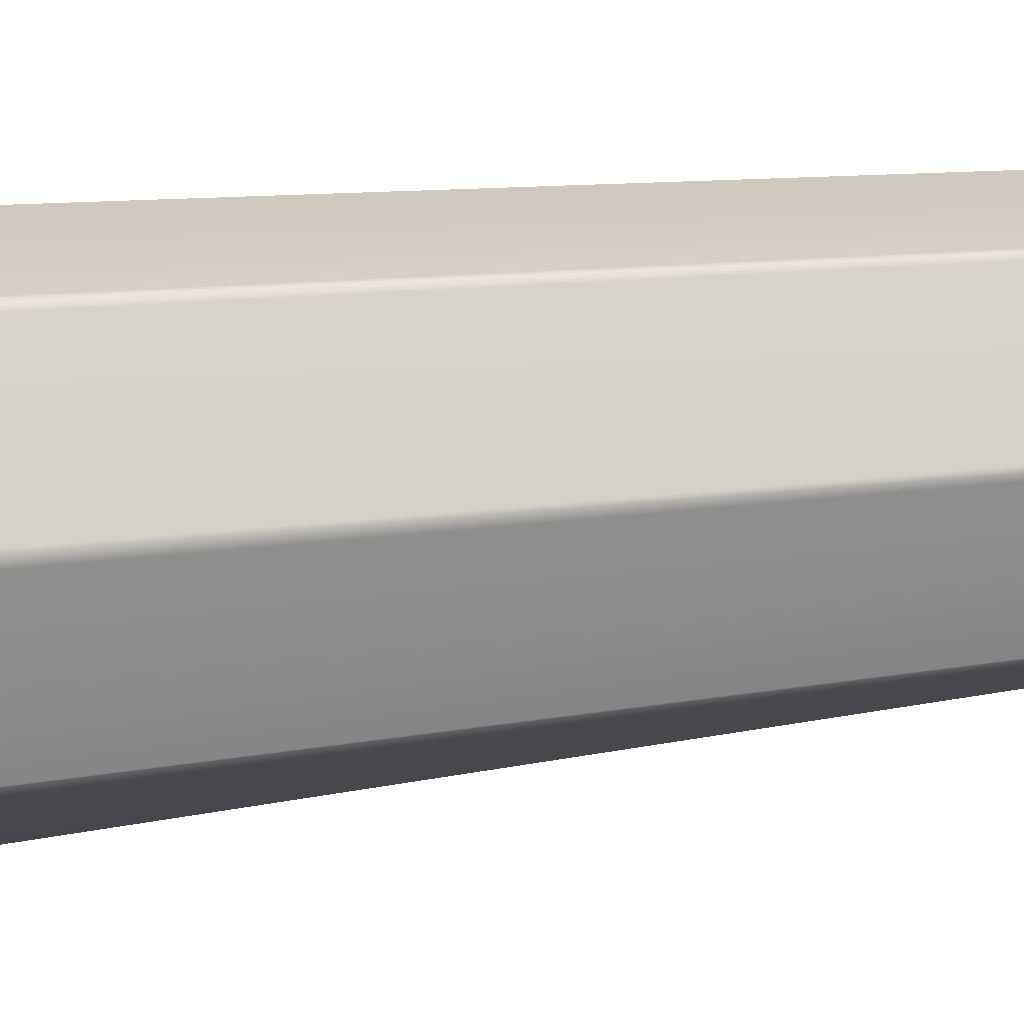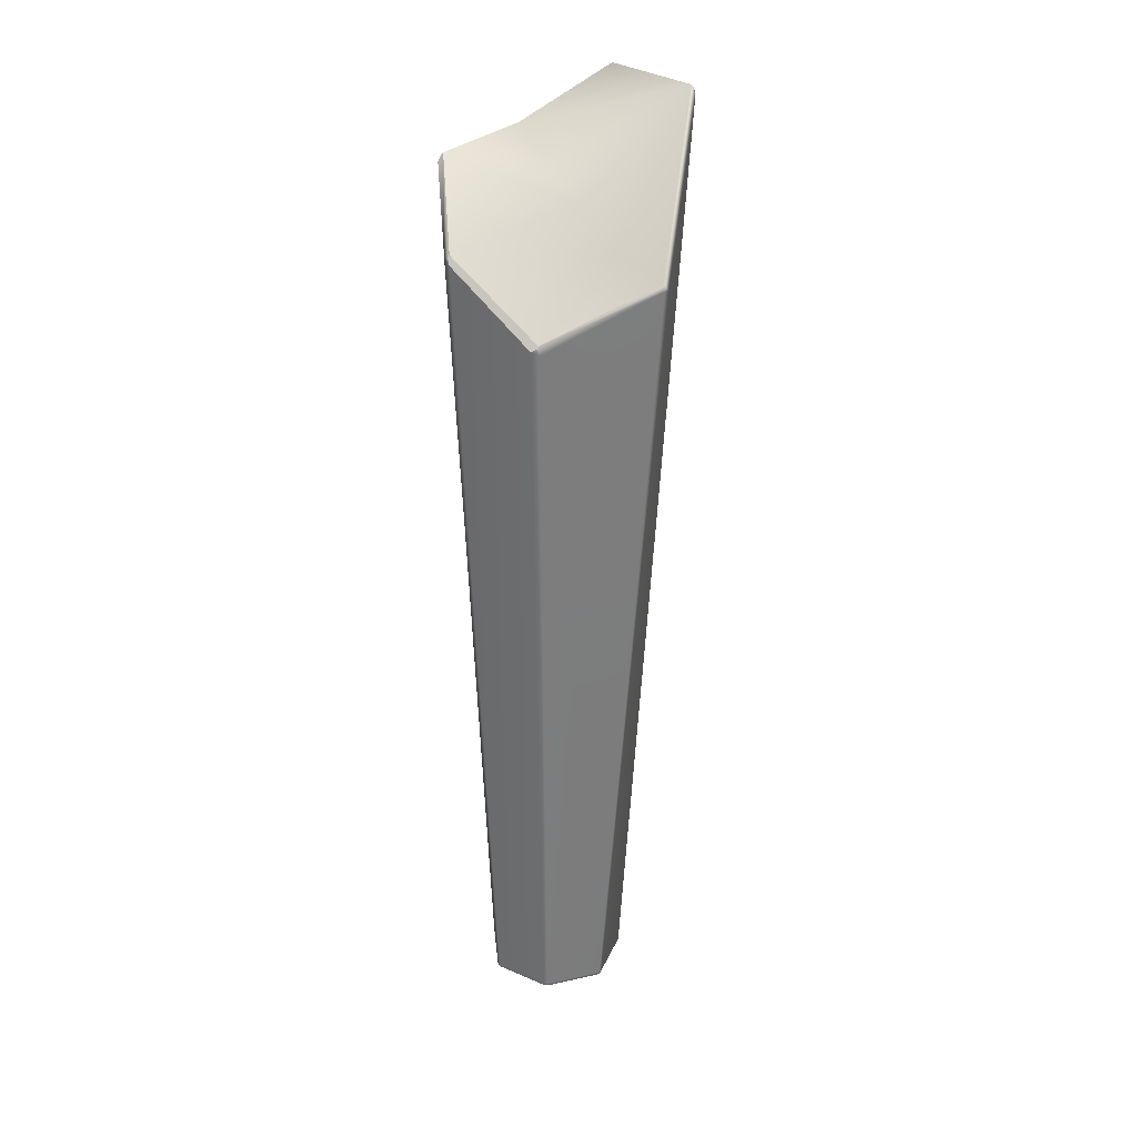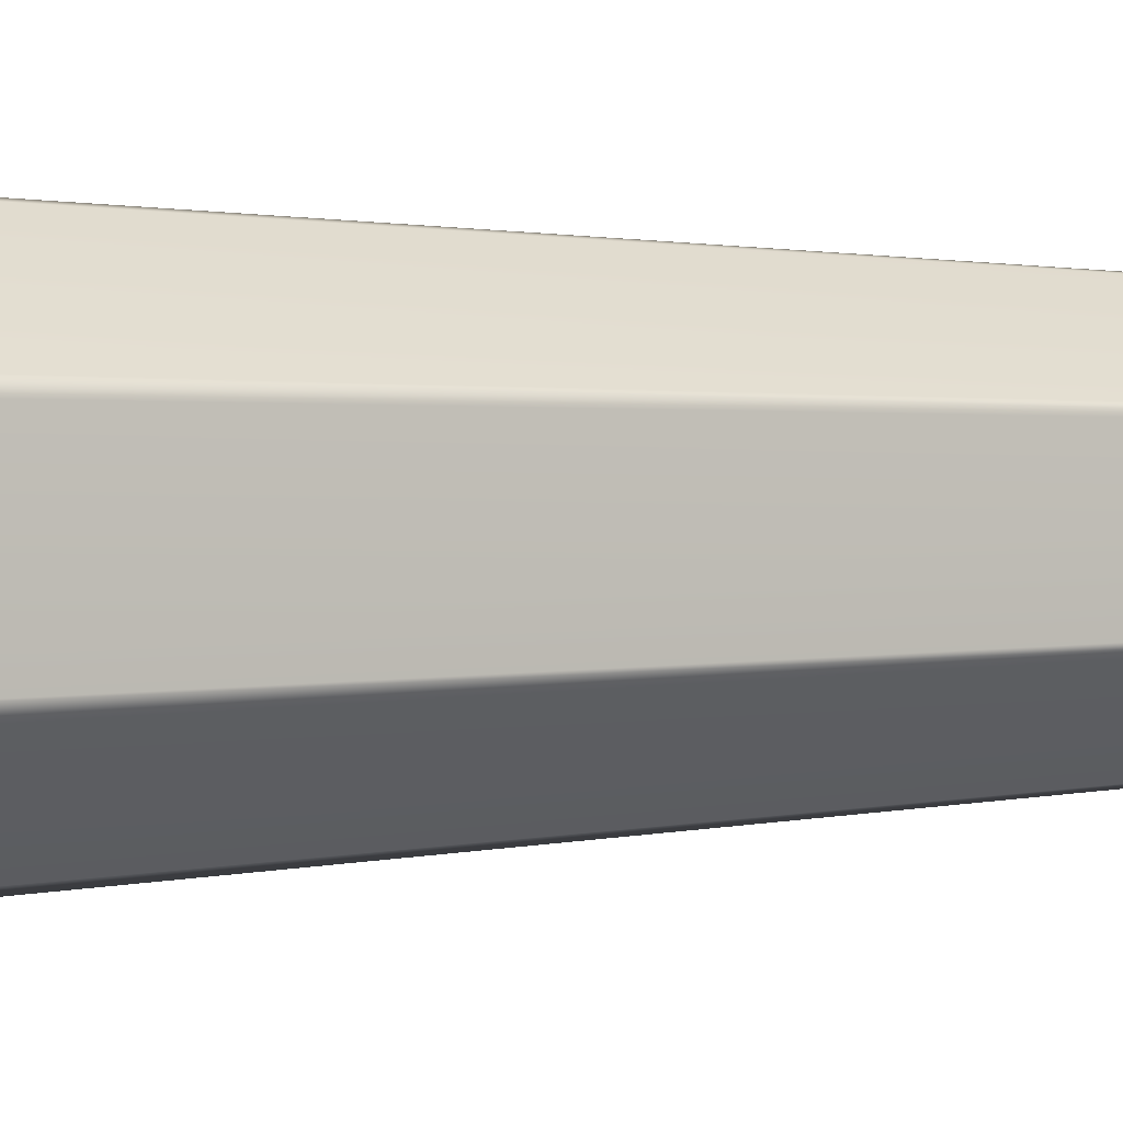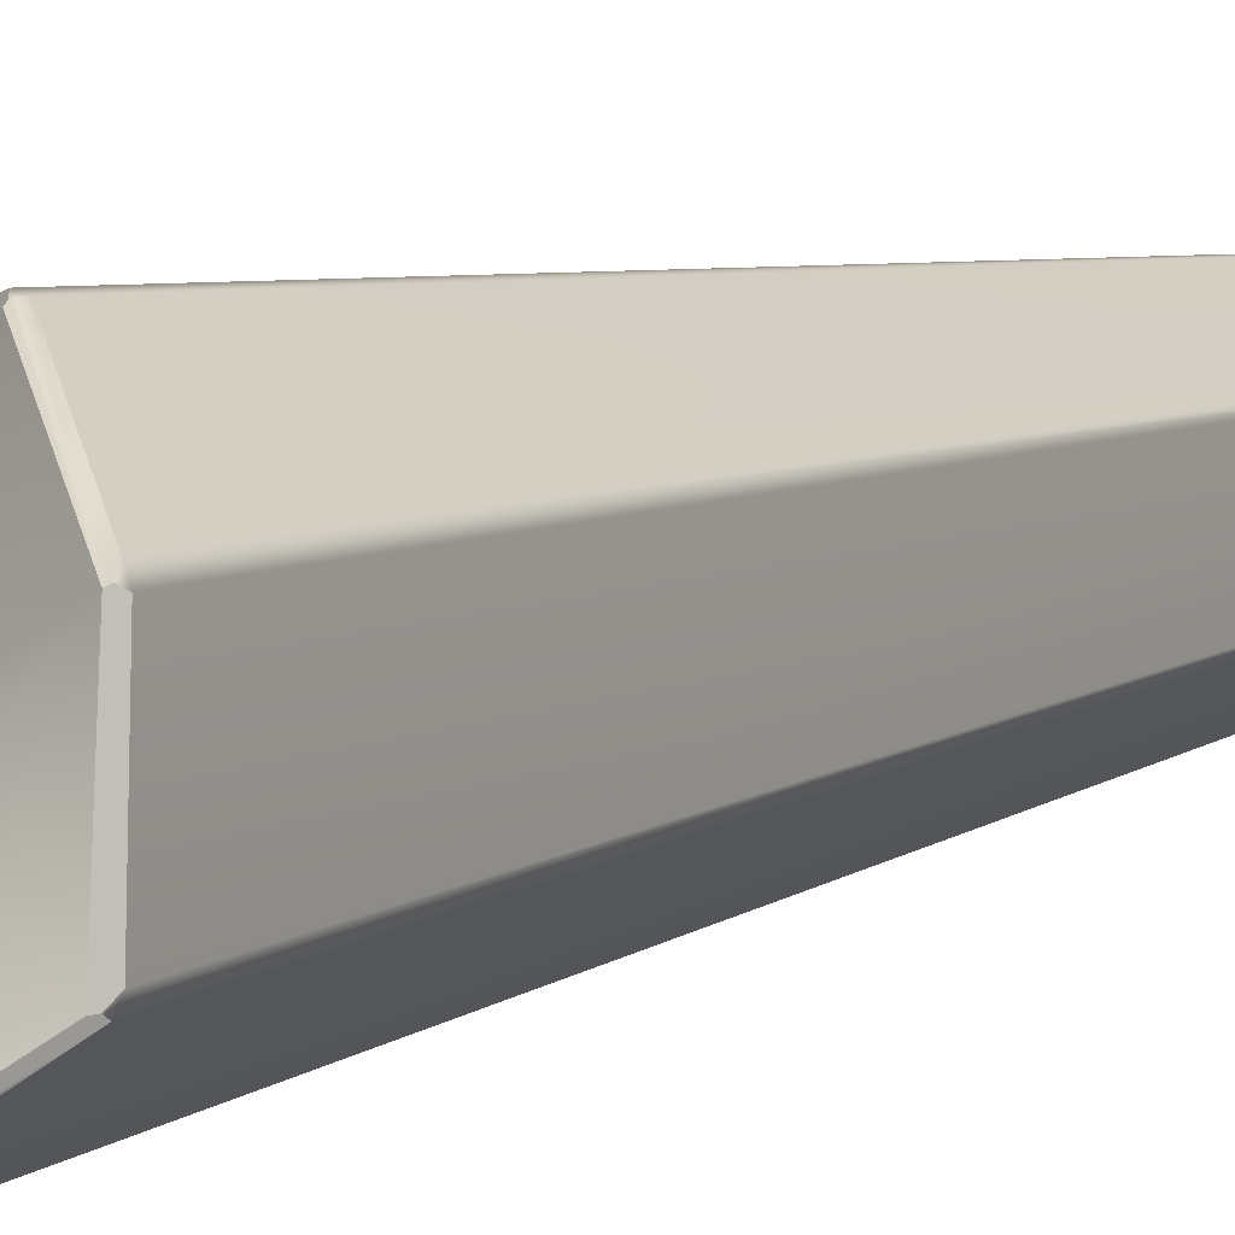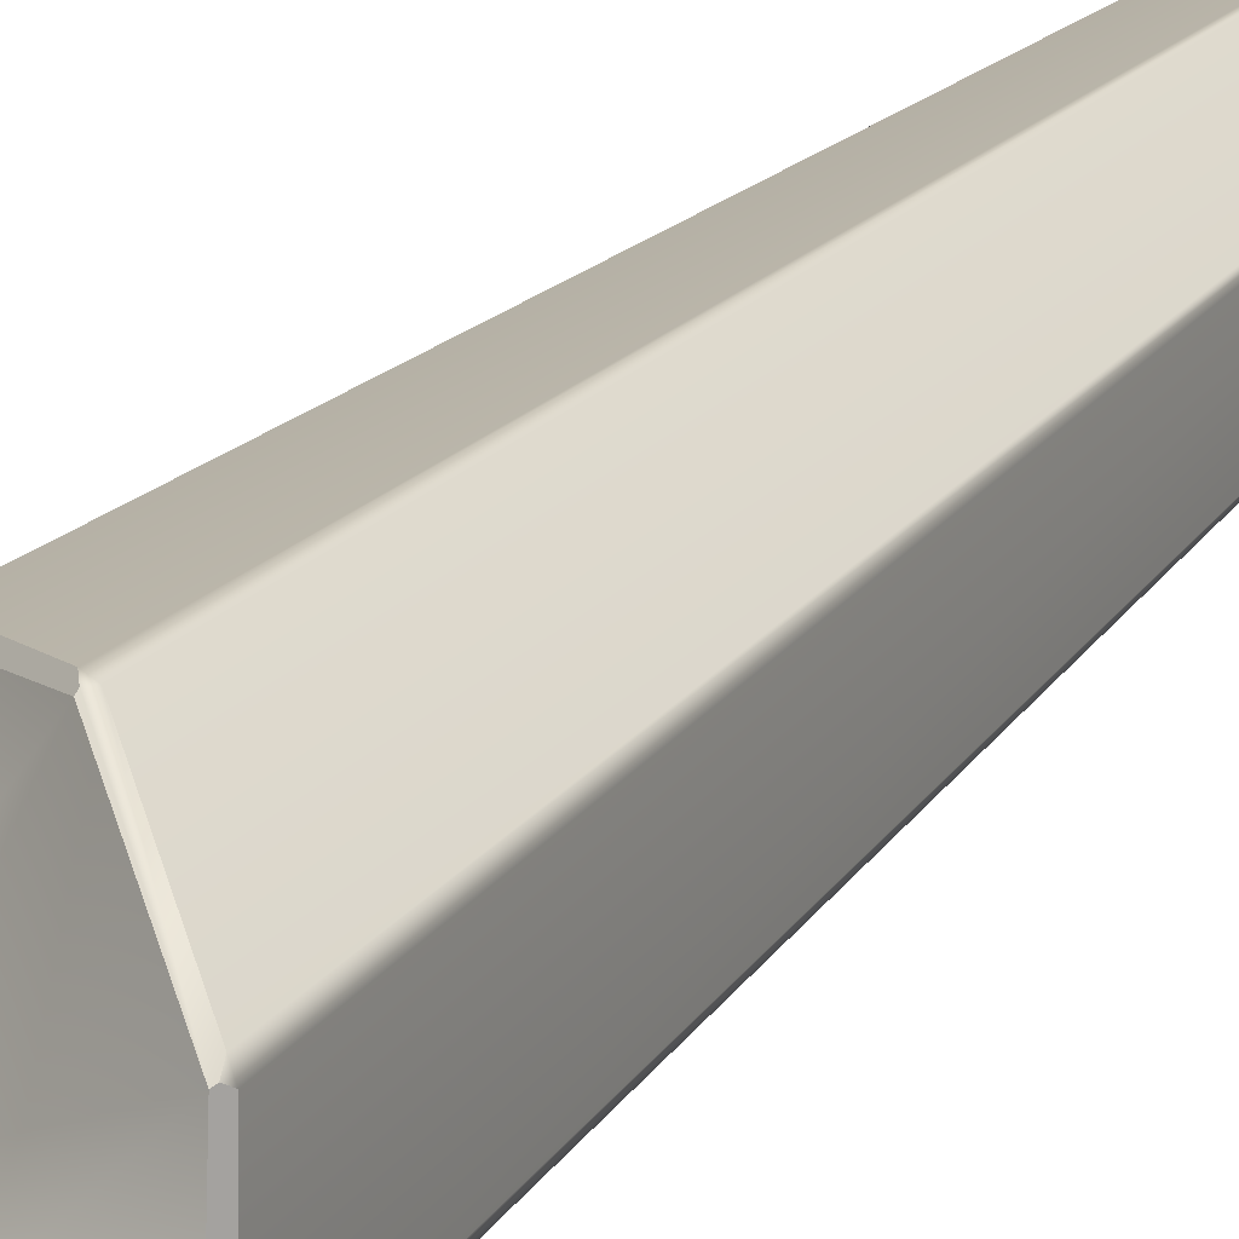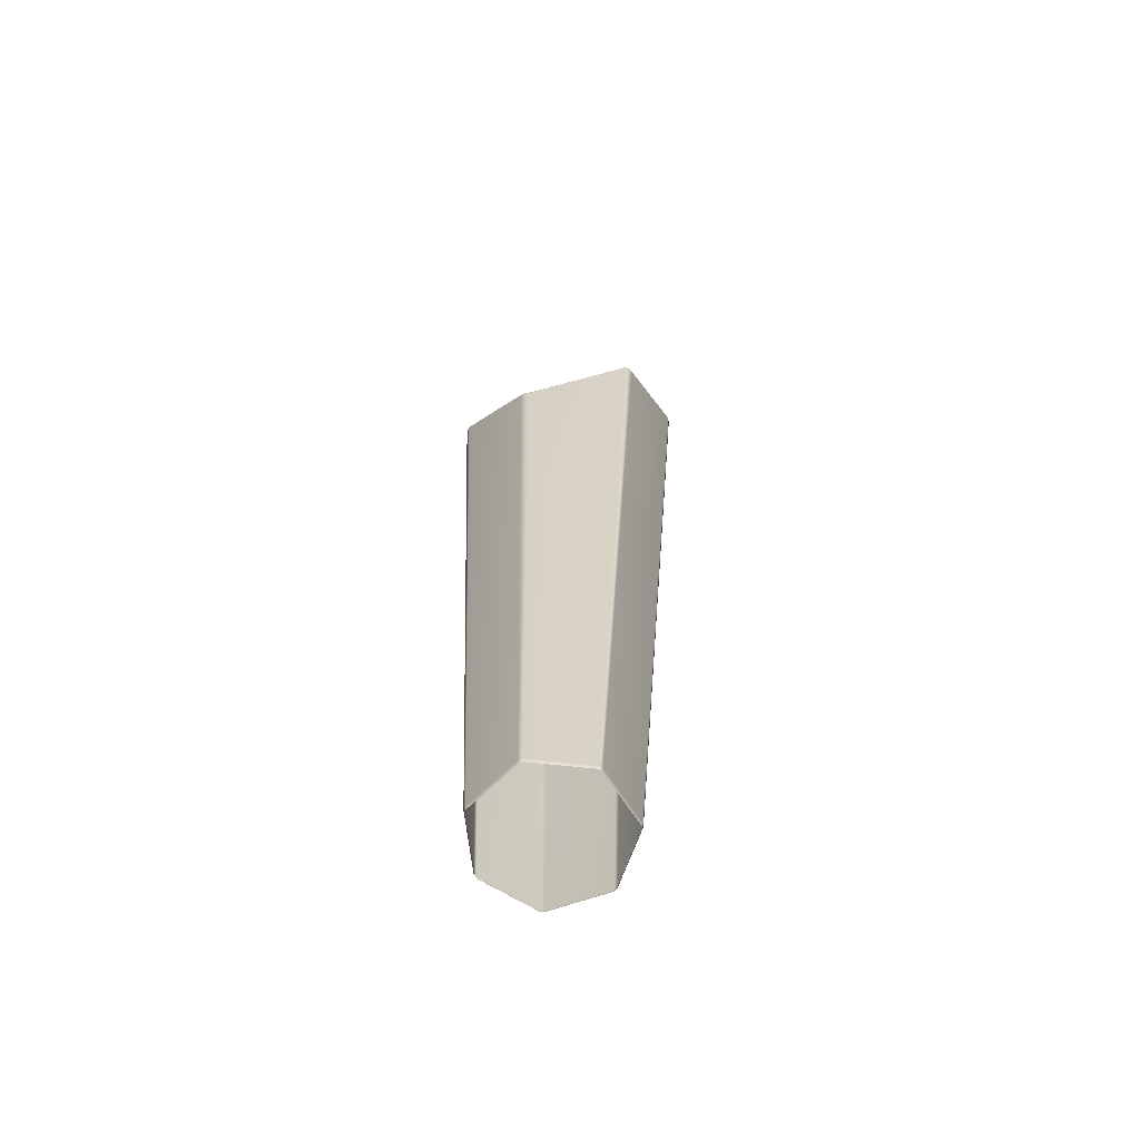
<metadata>
{"format":"obj","ext":"obj","renderer":"f3d","projection":"perspective","resolution":1024,"background":"white","views":[{"elev":-62.8,"azim":-85.0,"up":"+Z"},{"elev":28.4,"azim":47.8,"up":"+Y"},{"elev":1.5,"azim":-121.1,"up":"+Z"},{"elev":6.6,"azim":-149.1,"up":"+Z"},{"elev":21.8,"azim":-152.3,"up":"+Z"},{"elev":-65.5,"azim":60.1,"up":"+Y"}]}
</metadata>
<code>
g default
v -0.2038 1.91 -0.09672
v -0.1999 1.888 0.1032
v -0.04193 1.747 0.2212
v 0.1526 1.604 0.1687
v 0.2886 1.718 -0.02498
v 0.1353 2.025 -0.2413
v -0.05905 2.036 -0.2158
v -0.1282 0.0074 0.07317
v -0.1244 0.0074 0.08045
v -0.2008 1.872 0.1163
v -0.203 1.883 0.1058
v -0.2091 1.876 0.1005
v -0.1296 0.0074 -0.05838
v -0.1328 0.0074 -0.05083
v -0.2163 1.895 -0.08455
v -0.2093 1.904 -0.09575
v -0.2092 1.896 -0.1009
v -0.02451 0.0074 0.1541
v -0.01642 0.0074 0.1557
v -0.0343 1.73 0.2295
v -0.04253 1.742 0.2249
v -0.05182 1.737 0.2261
v 0.1034 0.0074 0.1236
v 0.1097 0.0074 0.1182
v 0.1582 1.587 0.1701
v 0.1532 1.6 0.1722
v 0.1446 1.594 0.1816
v 0.1593 0.0074 0.004437
v 0.159 0.0074 -0.003791
v 0.2928 1.704 -0.03403
v 0.2918 1.711 -0.02508
v 0.2935 1.704 -0.01619
v 0.101 0.0074 -0.1135
v 0.09438 0.0074 -0.1184
v 0.1317 2.018 -0.2517
v 0.1377 2.019 -0.2445
v 0.1462 2.007 -0.2413
v -0.02754 0.0074 -0.1415
v -0.03549 0.0074 -0.1393
v -0.0686 2.028 -0.2217
v -0.05971 2.033 -0.2201
v -0.0514 2.021 -0.2265
v -0.127 0 -0.05731
v -0.1303 0 -0.0499
v -0.03473 0 -0.1367
v -0.02692 0 -0.1388
v 0.09274 0 -0.1162
v 0.09924 0 -0.1114
v 0.1562 0 -0.003729
v 0.1565 0 0.004352
v 0.1078 0 0.116
v 0.1016 0 0.1212
v -0.016 0 0.1528
v -0.02396 0 0.1513
v -0.1219 0 0.07895
v -0.1257 0 0.0718
v -0.05814 1.866 -0.04251
v 0.05361 1.817 -0.02816
v 0.1441 1.732 -0.03287
g Crystal5
f 1 16 15 12 11 2
f 2 11 10 22 21 3
f 3 21 20 27 26 4
f 4 26 25 32 31 5
f 5 31 30 37 36 6
f 6 36 35 42 41 7
f 15 14 8 12
f 10 9 18 22
f 20 19 23 27
f 25 24 28 32
f 30 29 33 37
f 35 34 38 42
f 40 39 13 17
f 7 1 6
f 1 57 6
f 57 58 6
f 58 59 6
f 59 5 6
f 17 16 1 7 41 40
f 8 9 10 12
f 13 14 15 17
f 18 19 20 22
f 23 24 25 27
f 28 29 30 32
f 33 34 35 37
f 38 39 40 42
f 10 11 12
f 15 16 17
f 20 21 22
f 25 26 27
f 30 31 32
f 35 36 37
f 40 41 42
f 14 13 43 44
f 13 39 45 43
f 39 38 46 45
f 38 34 47 46
f 34 33 48 47
f 33 29 49 48
f 29 28 50 49
f 28 24 51 50
f 24 23 52 51
f 23 19 53 52
f 19 18 54 53
f 18 9 55 54
f 9 8 56 55
f 8 14 44 56
f 1 2 57
f 2 3 58 57
f 3 4 59 58
f 4 5 59

</code>
